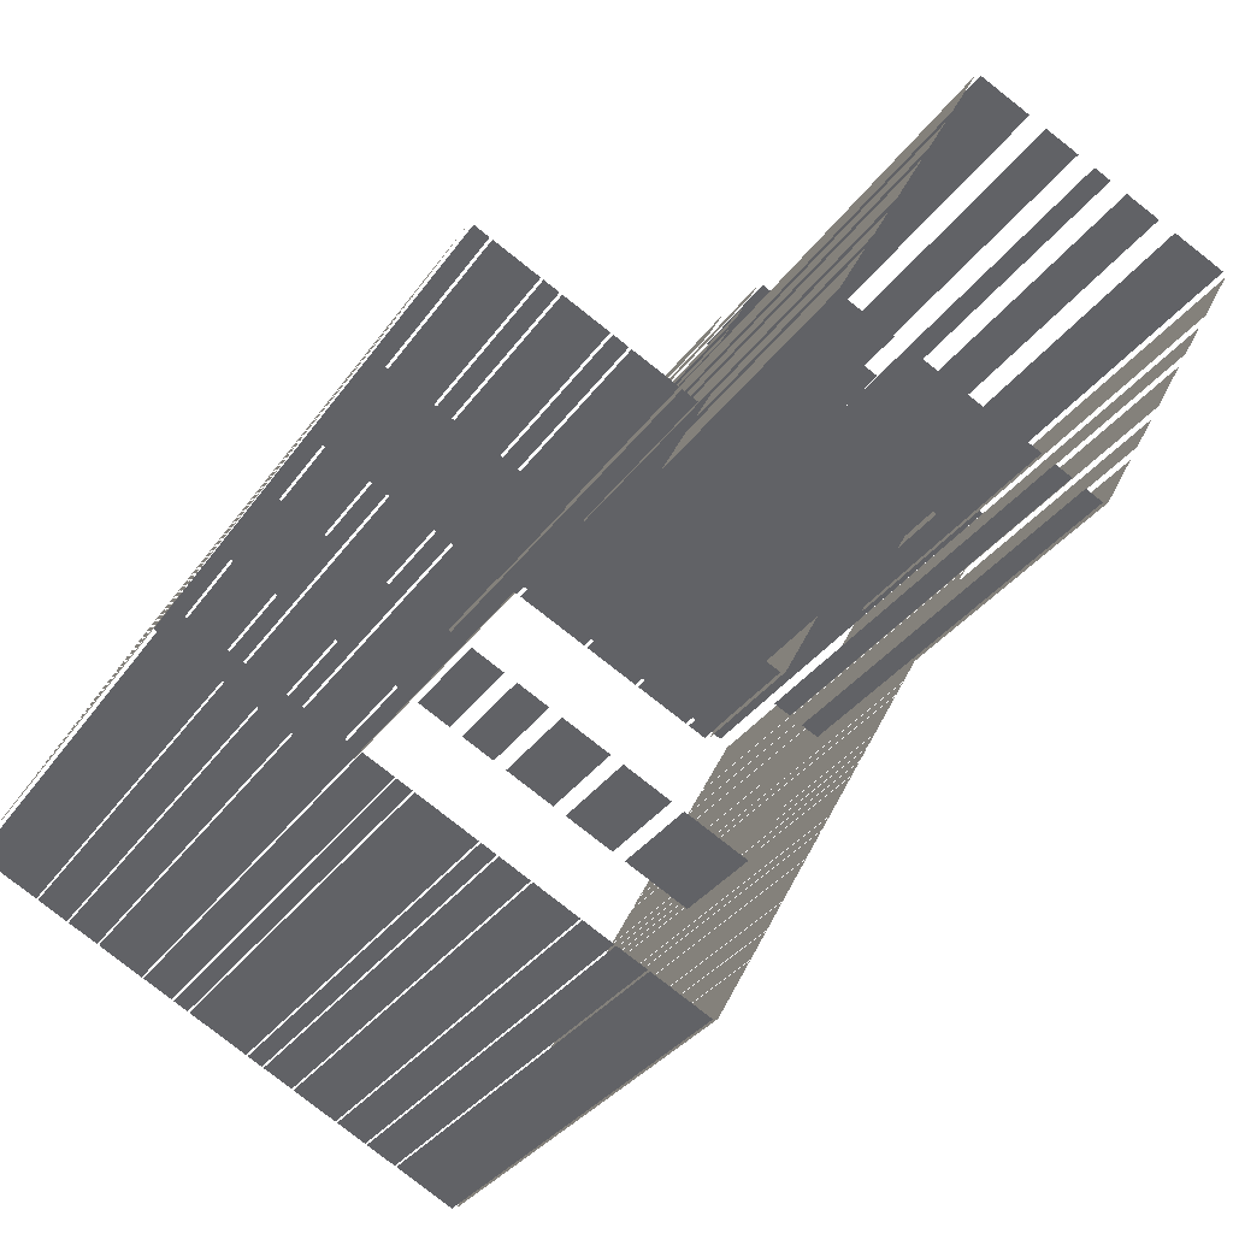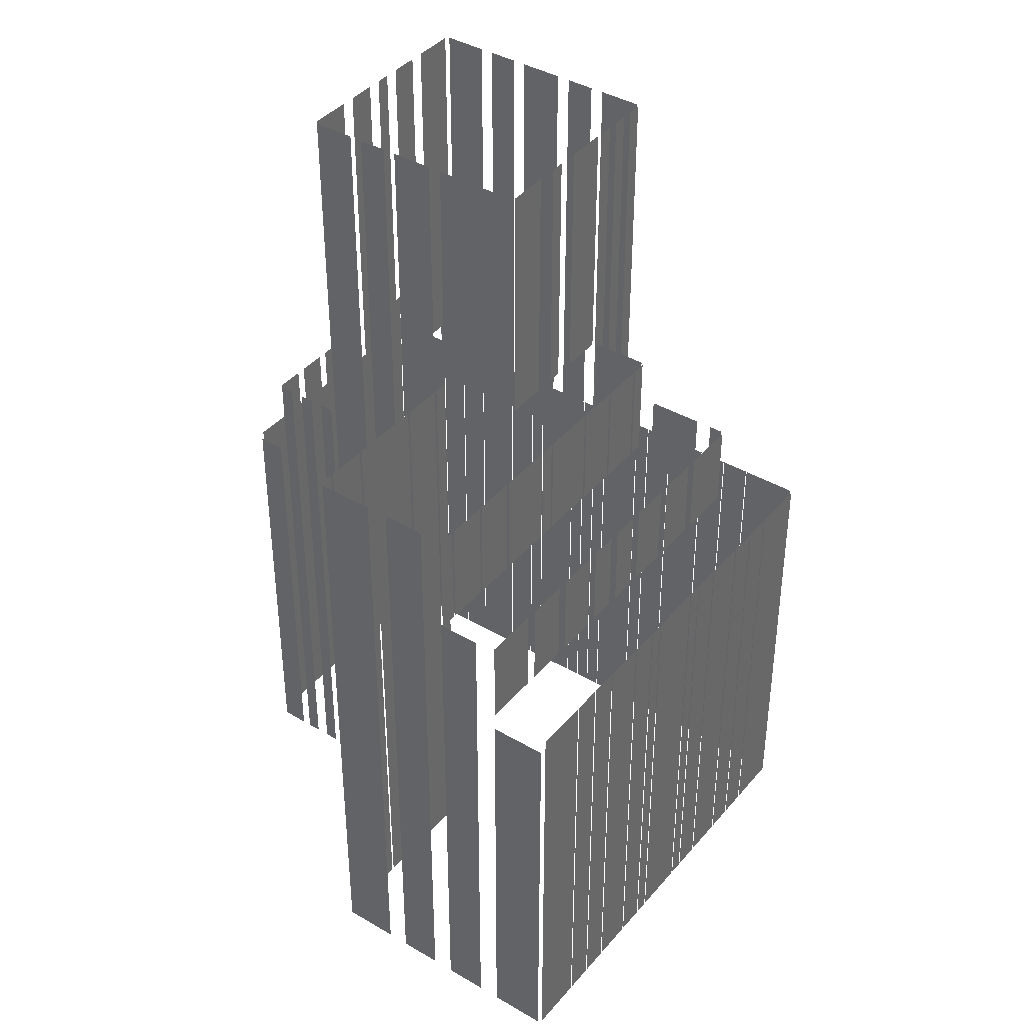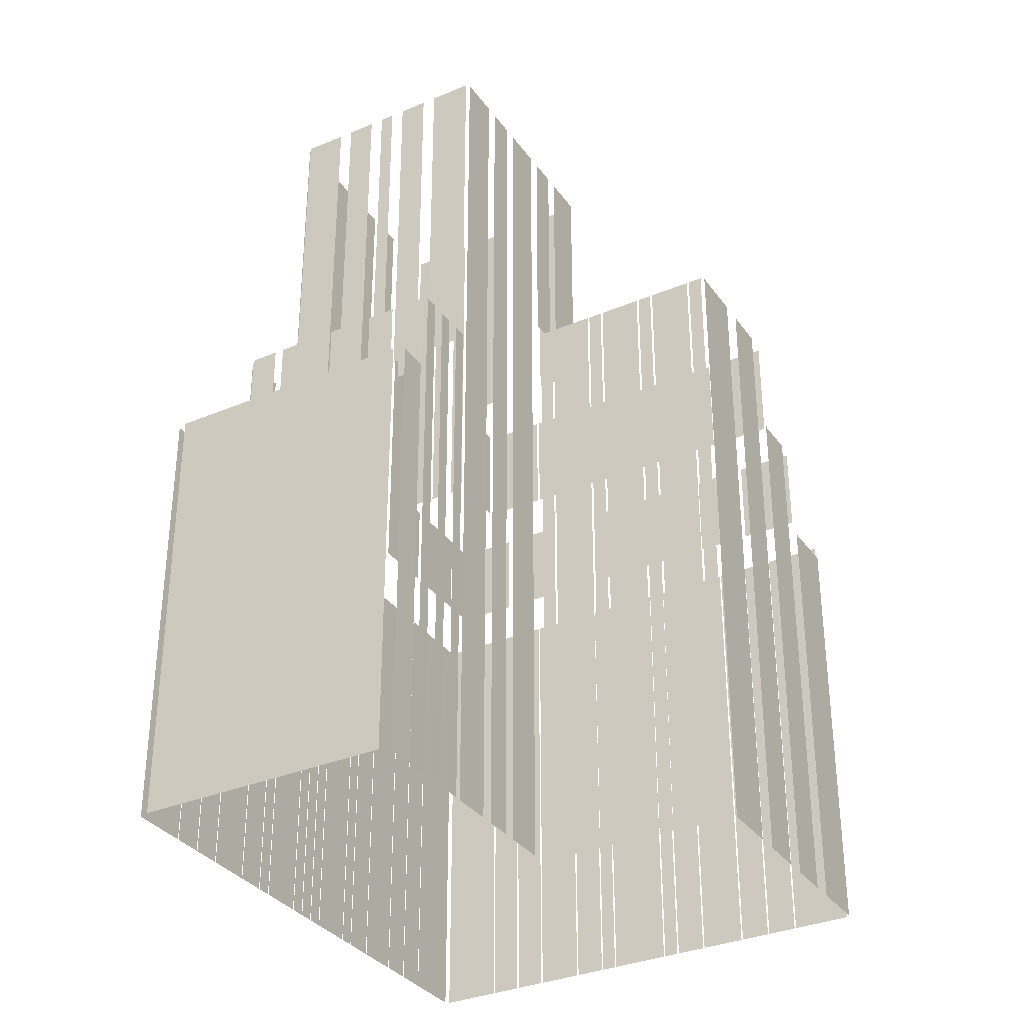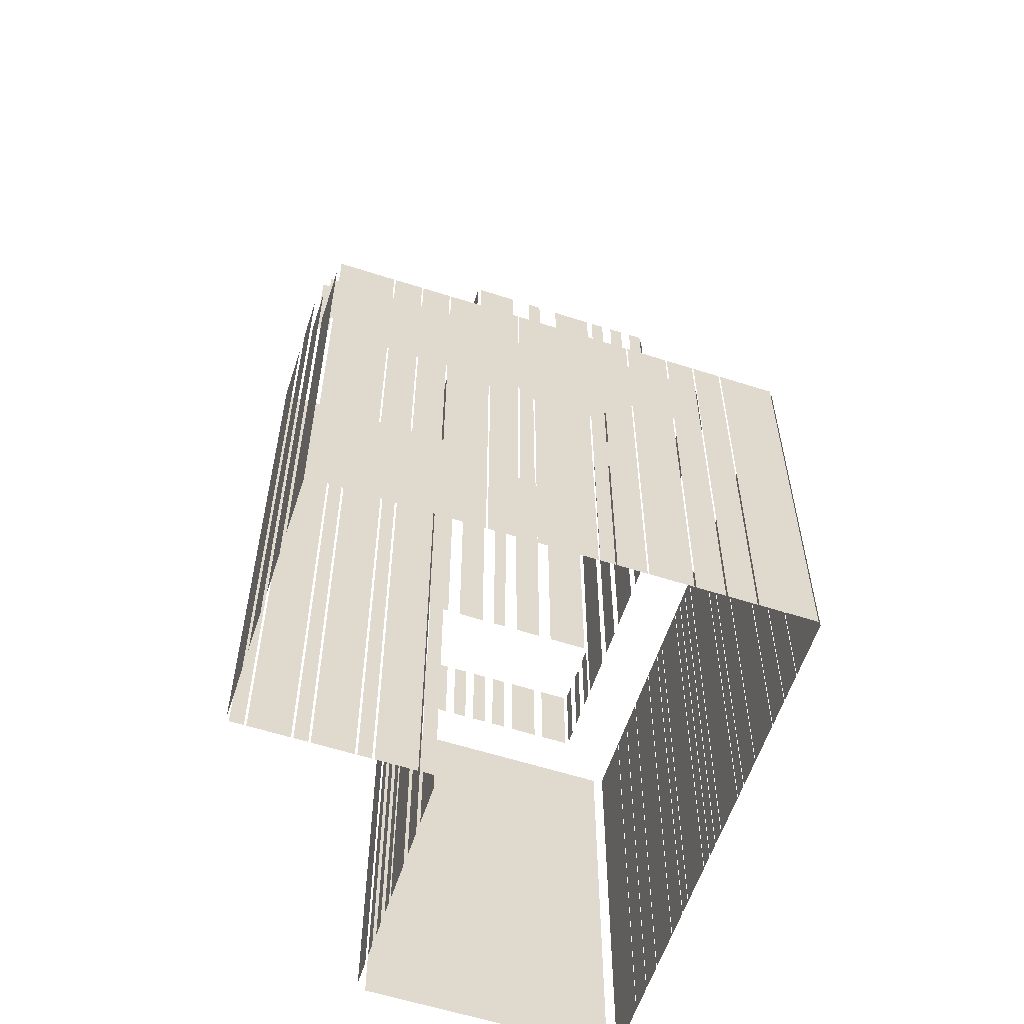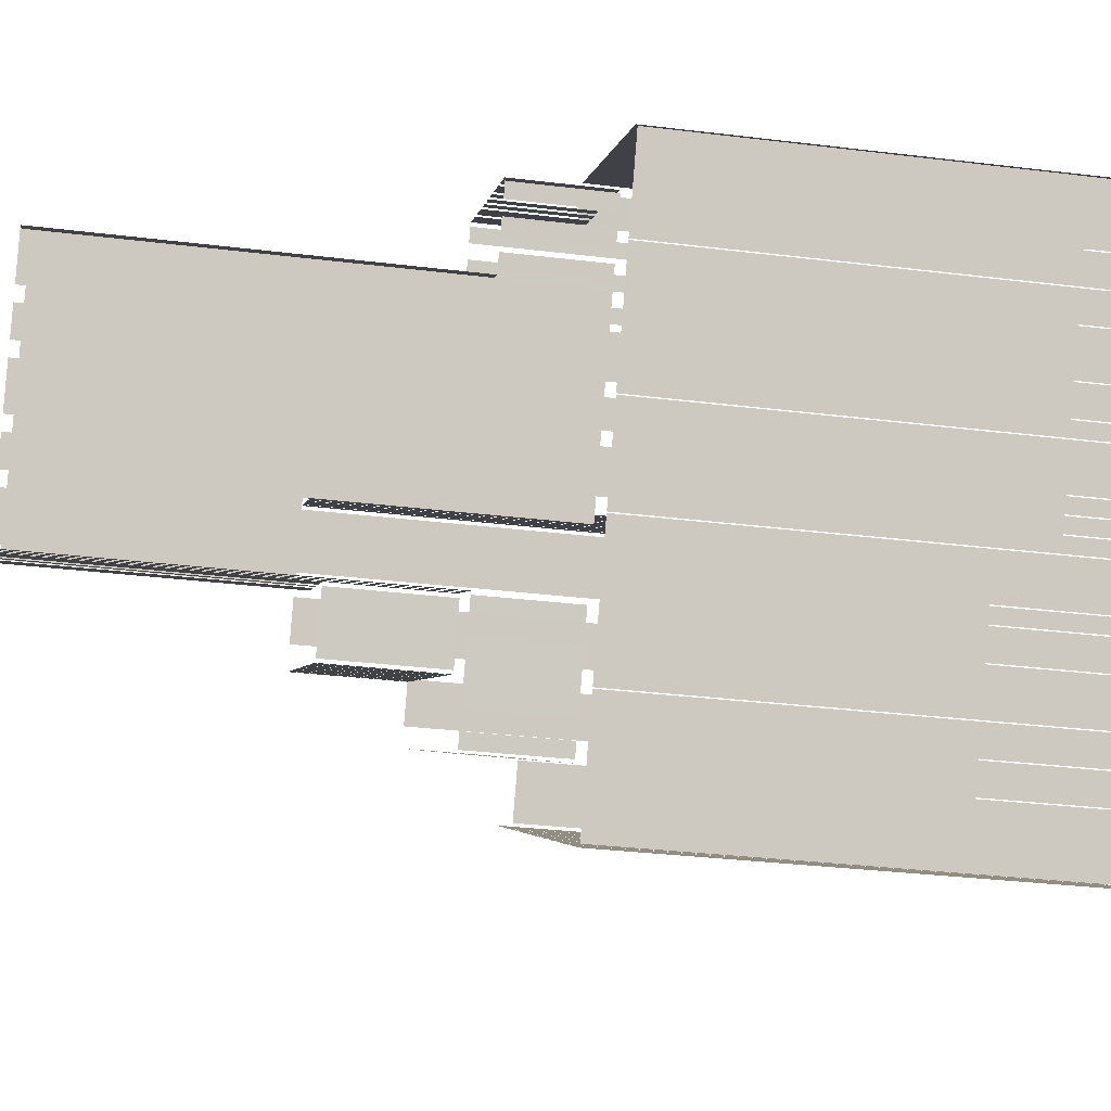
<metadata>
{"format":"obj","ext":"obj","renderer":"f3d","projection":"perspective","resolution":1024,"background":"white","views":[{"elev":-29.4,"azim":-26.9,"up":"+Y"},{"elev":40.1,"azim":-82.4,"up":"+Z"},{"elev":-33.4,"azim":-178.3,"up":"+Z"},{"elev":-59.3,"azim":-46.6,"up":"+Z"},{"elev":-31.8,"azim":80.2,"up":"+Y"}]}
</metadata>
<code>
o geometryt000010000010000110010110000110000110100100000000st175_
v 464.5 -236.1 938
v 464.5 -236.1 888.9
v 470 -239.1 888.9
v 470 -239.1 938
v 470.1 -239.1 888.9
v 472.9 -240.6 888.9
v 472.9 -240.6 938
v 470.1 -239.1 938
v 473.1 -240.7 888.9
v 475.8 -242.2 888.9
v 475.8 -242.2 938
v 473.1 -240.7 938
v 476 -242.3 888.9
v 480.1 -244.5 888.9
v 480.1 -244.5 938
v 476 -242.3 938
v 480.3 -244.6 938
v 480.3 -244.6 888.9
v 483 -246.1 888.9
v 483 -246.1 938
v 483.2 -246.2 888.9
v 484.6 -246.9 888.9
v 484.6 -246.9 938
v 483.2 -246.2 938
v 484.8 -247 888.9
v 490.3 -250 888.9
v 490.3 -250 938
v 484.8 -247 938
v 490.4 -250.1 888.9
v 491.8 -250.8 888.9
v 491.8 -250.8 938
v 490.4 -250.1 938
v 492 -250.9 938
v 492 -250.9 888.9
v 494.7 -252.4 888.9
v 494.7 -252.4 938
v 494.9 -252.5 888.9
v 499 -254.7 888.9
v 499 -254.7 938
v 494.9 -252.5 938
v 499.2 -254.8 938
v 499.2 -254.8 888.9
v 502 -256.3 888.9
v 502 -256.3 938
v 502.1 -256.4 888.9
v 504.9 -257.9 888.9
v 504.9 -257.9 938
v 502.1 -256.4 938
v 505 -258 888.9
v 510.6 -261 888.9
v 510.6 -261 938
v 505 -258 938
v 467.3 -230.1 888.9
v 464.3 -235.6 888.9
v 464.3 -235.6 936.3
v 467.3 -230.1 936.3
v 470.6 -224.1 948
v 470.7 -223.8 888.9
v 468.5 -227.9 888.9
v 470.7 -223.8 948.1
v 468.5 -227.9 948
v 470.6 -224.1 948.1
v 474.1 -217.5 888.9
v 471.9 -221.6 888.9
v 471.9 -221.6 960
v 474.1 -217.5 960
v 478.3 -209.8 888.9
v 475.3 -215.4 888.9
v 475.3 -215.4 960
v 478.3 -209.8 960
v 467.7 -230 948
v 467.7 -230 938
v 473.2 -233 938
v 473.2 -233 948
v 474.3 -233.6 938
v 478.5 -235.8 938
v 478.5 -235.8 948
v 474.3 -233.6 948
v 479.5 -236.4 938
v 483.7 -238.7 938
v 483.7 -238.7 948
v 479.5 -236.4 948
v 484.8 -239.2 938
v 487.5 -240.7 938
v 487.5 -240.7 948
v 484.8 -239.2 948
v 488.6 -241.3 948
v 488.6 -241.3 938
v 491.4 -242.8 938
v 491.4 -242.8 948
v 492.4 -243.4 938
v 496.6 -245.6 938
v 496.6 -245.6 948
v 492.4 -243.4 948
v 497.7 -246.2 938
v 501.8 -248.4 938
v 501.8 -248.4 948
v 497.7 -246.2 948
v 502.9 -249 948
v 502.9 -249 938
v 508.4 -252 938
v 508.4 -252 948
v 470.9 -224.2 960
v 470.9 -224.2 948
v 472.3 -225 948
v 472.3 -225 960
v 472.5 -225.1 960
v 472.5 -225.1 948
v 476.7 -227.3 948
v 476.7 -227.3 960
v 476.9 -227.4 960
v 476.9 -227.4 948
v 481.1 -229.7 948
v 481.1 -229.7 960
v 481.3 -229.8 960
v 481.3 -229.8 948
v 486.9 -232.7 948
v 486.9 -232.7 960
v 487.1 -232.9 960
v 487.1 -232.9 948
v 488.5 -233.6 948
v 488.5 -233.6 960
v 488.8 -233.8 948
v 494.3 -236.7 948
v 494.3 -236.7 960
v 488.8 -233.8 960
v 494.5 -236.8 960
v 494.5 -236.8 948
v 498.7 -239 948
v 498.7 -239 960
v 499 -239.2 960
v 499 -239.2 948
v 499.3 -239.4 948
v 503.1 -241.4 960
v 503.1 -241.4 948
v 503.4 -241.5 948
v 504.7 -242.3 948
v 504.7 -242.3 960
v 503.4 -241.5 960
v 480.1 -210.4 960
v 480.1 -210.4 888.9
v 478.7 -209.7 888.9
v 478.7 -209.7 960
v 484.5 -212.8 888.9
v 480.3 -210.6 888.9
v 480.3 -210.6 960
v 484.5 -212.8 960
v 486.1 -213.7 888.9
v 484.7 -212.9 888.9
v 484.7 -212.9 960
v 486.1 -213.7 960
v 490.5 -216 960
v 490.5 -216 888.9
v 486.3 -213.8 888.9
v 486.3 -213.8 960
v 492.1 -216.9 888.9
v 490.7 -216.2 888.9
v 490.7 -216.2 960
v 492.1 -216.9 960
v 496.4 -219.3 960
v 496.4 -219.3 888.9
v 492.3 -217 888.9
v 492.3 -217 960
v 498.1 -220.1 888.9
v 496.7 -219.4 888.9
v 496.7 -219.4 960
v 498.1 -220.1 960
v 496.3 -224.1 988
v 496.3 -224.1 961.3
v 494 -228.3 961.3
v 494 -228.3 988
v 498.4 -220.3 988
v 498.5 -220.1 961.3
v 497 -222.8 961.3
v 498.5 -220.1 988
v 497 -222.8 988
v 501.4 -214.6 888.9
v 499.2 -218.8 888.9
v 499.2 -218.8 988
v 501.4 -214.6 988
v 503.6 -210.6 988
v 503.6 -210.6 888.9
v 502.1 -213.3 888.9
v 502.1 -213.3 988
v 506.5 -205.1 888.9
v 504.3 -209.3 888.9
v 504.3 -209.3 988
v 506.5 -205.1 988
v 494.2 -228.7 960
v 498.3 -230.9 960
v 498.3 -230.9 988
v 494.2 -228.7 988
v 500.4 -232 988
v 500.4 -232 960
v 501.8 -232.8 960
v 501.8 -232.8 988
v 503.9 -233.9 960
v 504.3 -234.1 960
v 503.9 -233.9 988
v 508 -236.1 988
v 508 -236.1 960
v 505.2 -242.1 948
v 507.8 -237.3 948
v 505.2 -242.1 960
v 508.2 -236.6 960
v 508.2 -236.6 948
v 507.6 -203.2 888.9
v 506.9 -204.5 888.9
v 506.9 -204.5 948
v 507.6 -203.2 948
v 509.1 -200.4 888.9
v 508.3 -201.8 888.9
v 508.3 -201.8 948
v 509.1 -200.4 948
v 510.5 -197.7 948
v 510.5 -197.7 888.9
v 509.8 -199.1 888.9
v 509.8 -199.1 948
v 511.2 -207.2 948
v 507 -205 948
v 507 -205 988
v 511.2 -207.2 988
v 515.3 -209.4 988
v 515.3 -209.4 948
v 515.2 -209.4 948
v 512.5 -208 988
v 512.5 -208 948
v 518.1 -210.9 948
v 516.7 -210.2 948
v 516.7 -210.2 988
v 518.1 -210.9 988
v 522.2 -213.1 948
v 519.4 -211.7 948
v 519.4 -211.7 988
v 522.2 -213.1 988
v 527.7 -216.1 988
v 527.7 -216.1 948
v 523.6 -213.9 948
v 523.6 -213.9 988
v 508.6 -236.4 988
v 508.6 -236.4 948
v 510 -237.2 948
v 510 -237.2 988
v 511.1 -237.7 948
v 512.4 -238.5 948
v 511.1 -237.7 988
v 512.4 -238.5 988
v 512.4 -238.5 948
v 513.5 -239.1 948
v 514.9 -239.8 948
v 514.9 -239.8 988
v 513.5 -239.1 988
v 508.9 -251.9 938
v 509.6 -250.5 938
v 509.6 -250.5 948
v 508.9 -251.9 948
v 510.5 -248.8 948
v 510.5 -248.8 938
v 513.4 -243.3 938
v 513.4 -243.3 948
v 514.3 -241.7 948
v 514.3 -241.7 938
v 515 -240.3 938
v 515 -240.3 948
v 512.6 -194 888.9
v 511.1 -196.7 888.9
v 511.1 -196.7 938
v 512.6 -194 938
v 513.8 -199 938
v 511 -197.5 938
v 511 -197.5 948
v 513.8 -199 948
v 517.4 -201 938
v 514.7 -199.5 938
v 514.7 -199.5 948
v 517.4 -201 948
v 519.7 -202.3 938
v 518.4 -201.5 938
v 518.4 -201.5 948
v 519.7 -202.3 948
v 522 -203.5 948
v 522 -203.5 938
v 520.7 -202.8 938
v 520.7 -202.8 948
v 524.3 -204.7 938
v 523 -204 938
v 523 -204 948
v 524.3 -204.7 948
v 528 -206.7 948
v 528 -206.7 938
v 525.2 -205.2 938
v 525.2 -205.2 948
v 531.7 -208.7 948
v 531.7 -208.7 938
v 528.9 -207.2 938
v 528.9 -207.2 948
v 511 -260.8 938
v 511 -260.8 888.9
v 514 -255.3 888.9
v 514 -255.3 938
v 514.1 -255.2 938
v 514.1 -255.2 888.9
v 515.6 -252.4 888.9
v 515.6 -252.4 938
v 515.6 -252.3 888.9
v 517.1 -249.6 888.9
v 517.1 -249.6 938
v 515.6 -252.3 938
v 517.2 -249.5 938
v 517.2 -249.5 888.9
v 519.4 -245.3 888.9
v 519.4 -245.3 938
v 519.4 -245.2 888.9
v 520.9 -242.4 888.9
v 520.9 -242.4 938
v 519.4 -245.2 938
v 521 -242.3 938
v 521 -242.3 888.9
v 521.7 -241 888.9
v 521.7 -241 938
v 521.8 -240.8 888.9
v 524 -236.7 888.9
v 524 -236.7 938
v 521.8 -240.8 938
v 524.1 -236.6 888.9
v 524.8 -235.2 888.9
v 524.8 -235.2 938
v 524.1 -236.6 938
v 524.9 -235.1 888.9
v 525.6 -233.7 888.9
v 525.6 -233.7 938
v 524.9 -235.1 938
v 525.7 -233.6 938
v 525.7 -233.6 888.9
v 526.4 -232.2 888.9
v 526.4 -232.2 938
v 526.5 -232.1 888.9
v 528.7 -228 888.9
v 528.7 -228 938
v 526.5 -232.1 938
v 528.8 -227.9 888.9
v 529.5 -226.5 888.9
v 529.5 -226.5 938
v 528.8 -227.9 938
v 529.6 -226.4 888.9
v 531.1 -223.6 888.9
v 531.1 -223.6 938
v 529.6 -226.4 938
v 531.1 -223.5 938
v 531.1 -223.5 888.9
v 533.4 -219.4 888.9
v 533.4 -219.4 938
v 533.4 -219.3 938
v 533.4 -219.3 888.9
v 534.9 -216.5 888.9
v 534.9 -216.5 938
v 535 -216.4 888.9
v 536.5 -213.7 888.9
v 536.5 -213.7 938
v 535 -216.4 938
v 536.5 -213.6 888.9
v 539.5 -208 888.9
v 539.5 -208 938
v 536.5 -213.6 938
v 538.7 -207.2 938
v 538.7 -207.2 888.9
v 513.9 -193.8 888.9
v 513.9 -193.8 938
v 515.4 -239.7 938
v 517.6 -235.6 938
v 517.6 -235.6 988
v 515.4 -239.7 988
v 518.3 -234.3 988
v 518.3 -234.3 938
v 519.8 -231.5 938
v 519.8 -231.5 988
v 520.5 -230.2 938
v 521.6 -228.1 938
v 520.5 -230.2 988
v 522.7 -226.1 988
v 522.7 -226.1 938
v 523.4 -224.8 988
v 523.4 -224.8 938
v 524.9 -222 938
v 524.9 -222 988
v 525.6 -220.7 988
v 525.6 -220.7 938
v 527.9 -216.6 938
v 527.9 -216.6 988
v 528.2 -215.9 948
v 528.2 -215.9 938
v 528.9 -214.6 938
v 528.9 -214.6 948
v 529.6 -213.3 948
v 529.6 -213.3 938
v 530.4 -211.9 938
v 530.4 -211.9 948
v 531.1 -210.6 948
v 531.1 -210.6 938
v 531.3 -210.1 938
v 531.8 -209.2 948
v 531.8 -209.2 938
f 1 2 3
f 1 3 4
f 5 6 7
f 8 5 7
f 9 10 11
f 12 9 11
f 13 14 15
f 16 13 15
f 17 18 19
f 17 19 20
f 21 22 23
f 24 21 23
f 25 26 27
f 28 25 27
f 29 30 31
f 32 29 31
f 33 34 35
f 33 35 36
f 37 38 39
f 40 37 39
f 41 42 43
f 41 43 44
f 45 46 47
f 48 45 47
f 49 50 51
f 52 49 51
f 53 54 55
f 56 53 55
f 57 58 59
f 60 58 57
f 57 59 61
f 62 60 57
f 63 64 65
f 66 63 65
f 67 68 69
f 70 67 69
f 71 72 73
f 71 73 74
f 75 76 77
f 78 75 77
f 79 80 81
f 82 79 81
f 83 84 85
f 86 83 85
f 87 88 89
f 87 89 90
f 91 92 93
f 94 91 93
f 95 96 97
f 98 95 97
f 99 100 101
f 99 101 102
f 103 104 105
f 103 105 106
f 107 108 109
f 107 109 110
f 111 112 113
f 111 113 114
f 115 116 117
f 115 117 118
f 119 120 121
f 119 121 122
f 123 124 125
f 126 123 125
f 127 128 129
f 127 129 130
f 131 132 133
f 134 133 135
f 134 131 133
f 136 137 138
f 139 136 138
f 144 145 146
f 147 144 146
f 148 149 150
f 151 148 150
f 156 157 158
f 159 156 158
f 164 165 166
f 167 164 166
f 168 169 170
f 168 170 171
f 172 173 174
f 175 173 172
f 172 174 176
f 177 178 179
f 180 177 179
f 181 182 183
f 181 183 184
f 185 186 187
f 188 185 187
f 189 190 191
f 192 189 191
f 193 194 195
f 193 195 196
f 197 198 199
f 199 198 200
f 202 203 204
f 204 203 205
f 207 208 209
f 210 207 209
f 211 212 213
f 214 211 213
f 215 216 217
f 215 217 218
f 219 220 221
f 222 219 221
f 226 225 227
f 226 223 225
f 228 229 230
f 231 228 230
f 232 233 234
f 235 232 234
f 236 237 238
f 236 238 239
f 240 241 242
f 240 242 243
f 244 245 246
f 246 245 247
f 249 250 251
f 252 249 251
f 253 254 255
f 256 253 255
f 257 258 259
f 257 259 260
f 265 266 267
f 268 265 267
f 269 270 271
f 272 269 271
f 273 274 275
f 276 273 275
f 277 278 279
f 280 277 279
f 281 282 283
f 281 283 284
f 285 286 287
f 288 285 287
f 289 290 291
f 289 291 292
f 293 294 295
f 293 295 296
f 297 298 299
f 297 299 300
f 301 302 303
f 301 303 304
f 305 306 307
f 308 305 307
f 309 310 311
f 309 311 312
f 313 314 315
f 316 313 315
f 317 318 319
f 317 319 320
f 321 322 323
f 324 321 323
f 325 326 327
f 328 325 327
f 329 330 331
f 332 329 331
f 333 334 335
f 333 335 336
f 337 338 339
f 340 337 339
f 341 342 343
f 344 341 343
f 345 346 347
f 348 345 347
f 349 350 351
f 349 351 352
f 353 354 355
f 353 355 356
f 357 358 359
f 360 357 359
f 361 362 363
f 364 361 363
f 365 366 367
f 365 367 368
f 369 370 371
f 372 369 371
f 373 374 375
f 373 375 376
f 377 378 379
f 380 378 381
f 379 378 380
f 382 383 384
f 382 384 385
f 386 387 388
f 386 388 389
f 390 391 392
f 390 392 393
f 394 395 396
f 394 396 397
f 398 399 400
f 401 400 402
f 401 398 400
f 140 141 142
f 140 142 143
f 152 153 154
f 152 154 155
f 160 161 162
f 160 162 163
f 200 198 201
f 205 203 206
f 223 224 225
f 247 245 248
f 261 262 263
f 261 263 264

</code>
